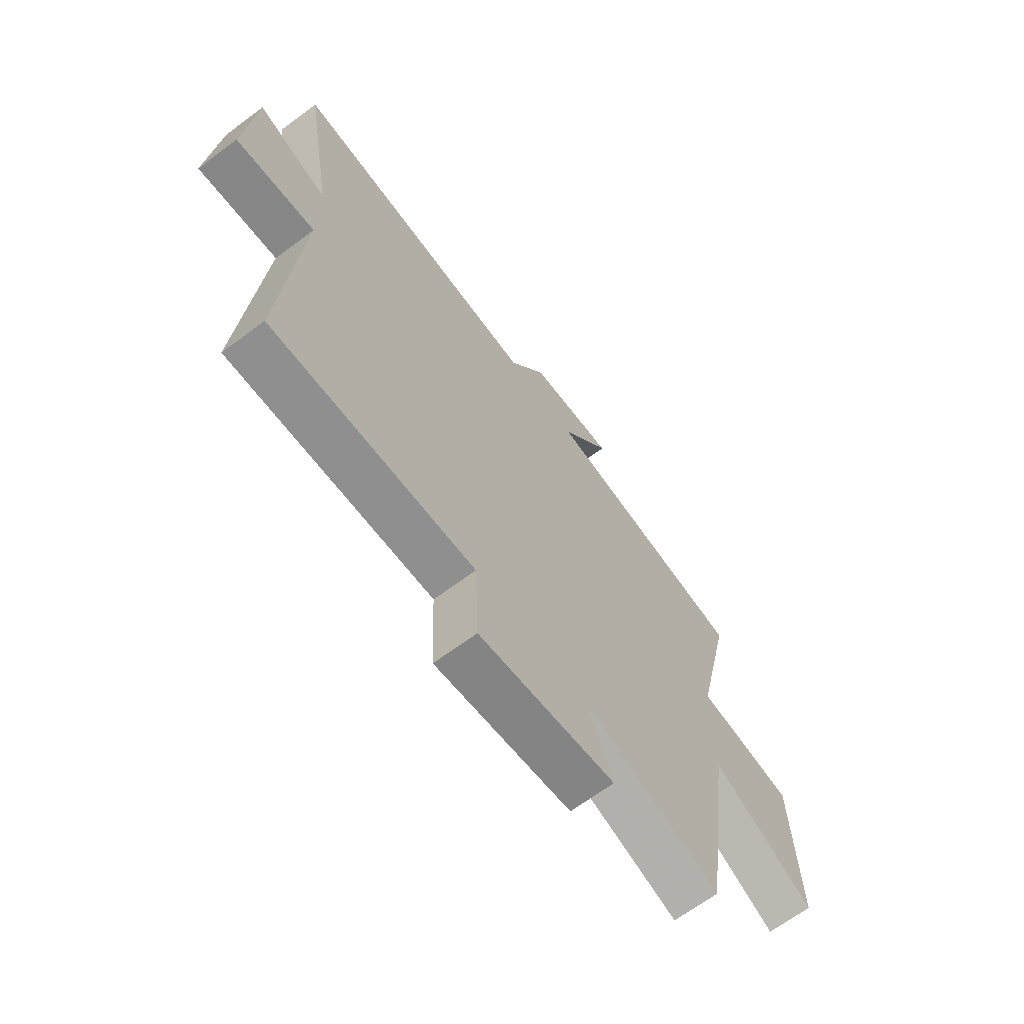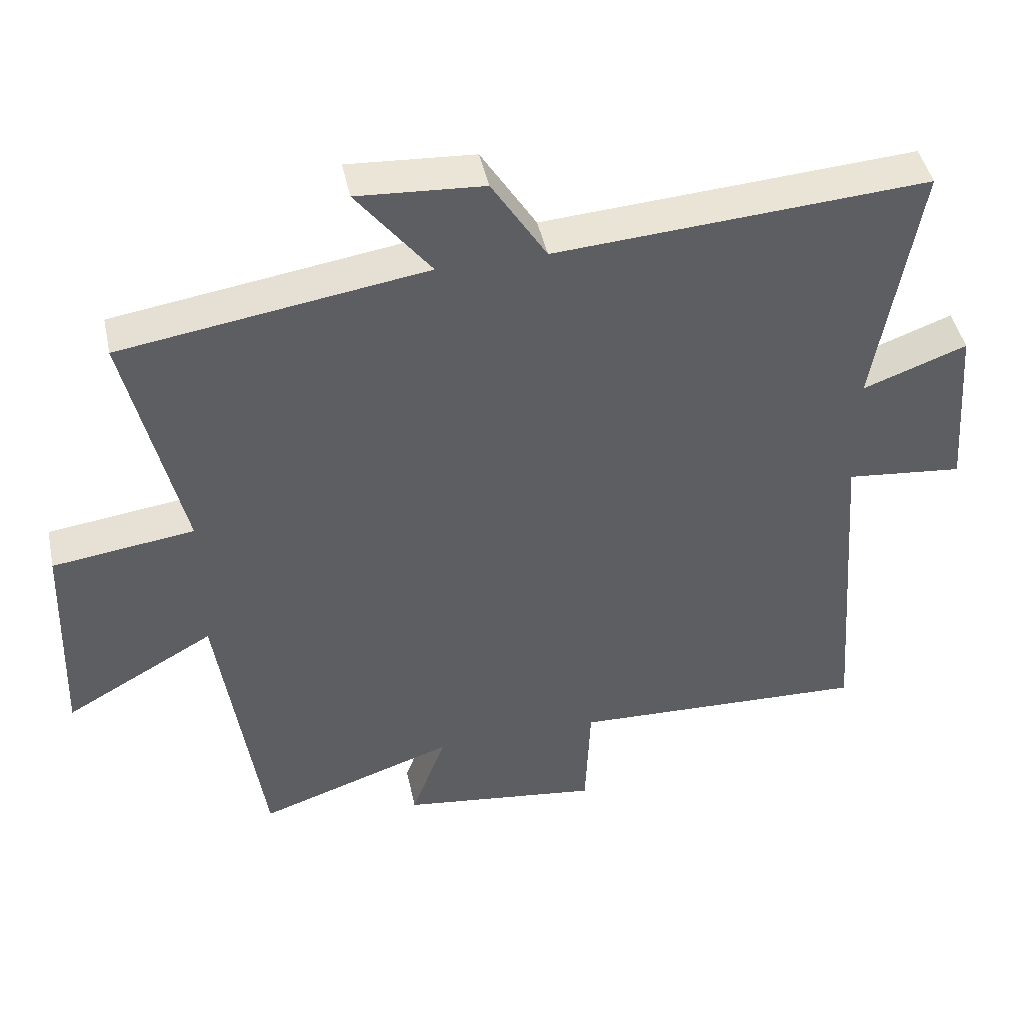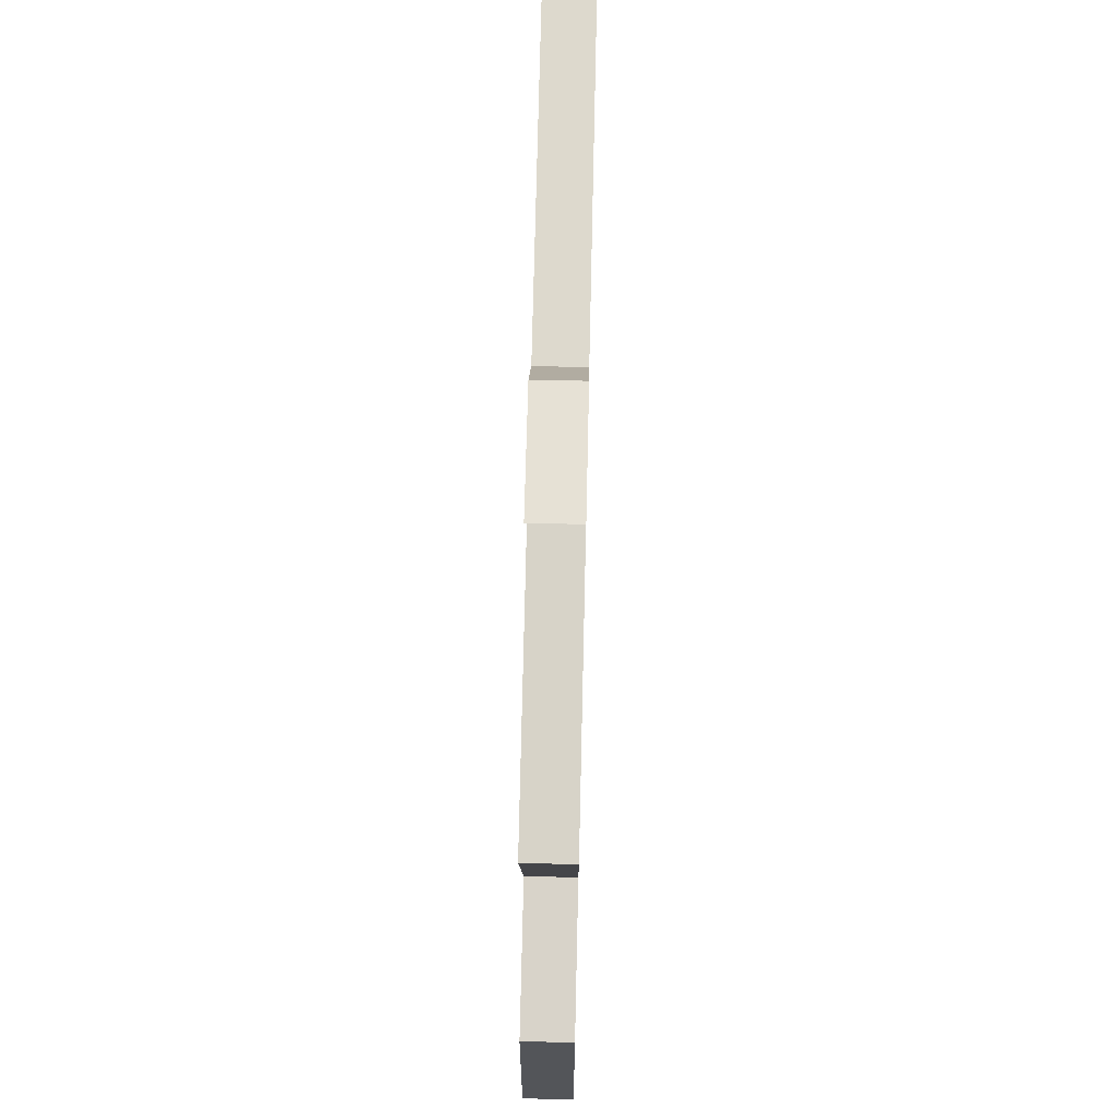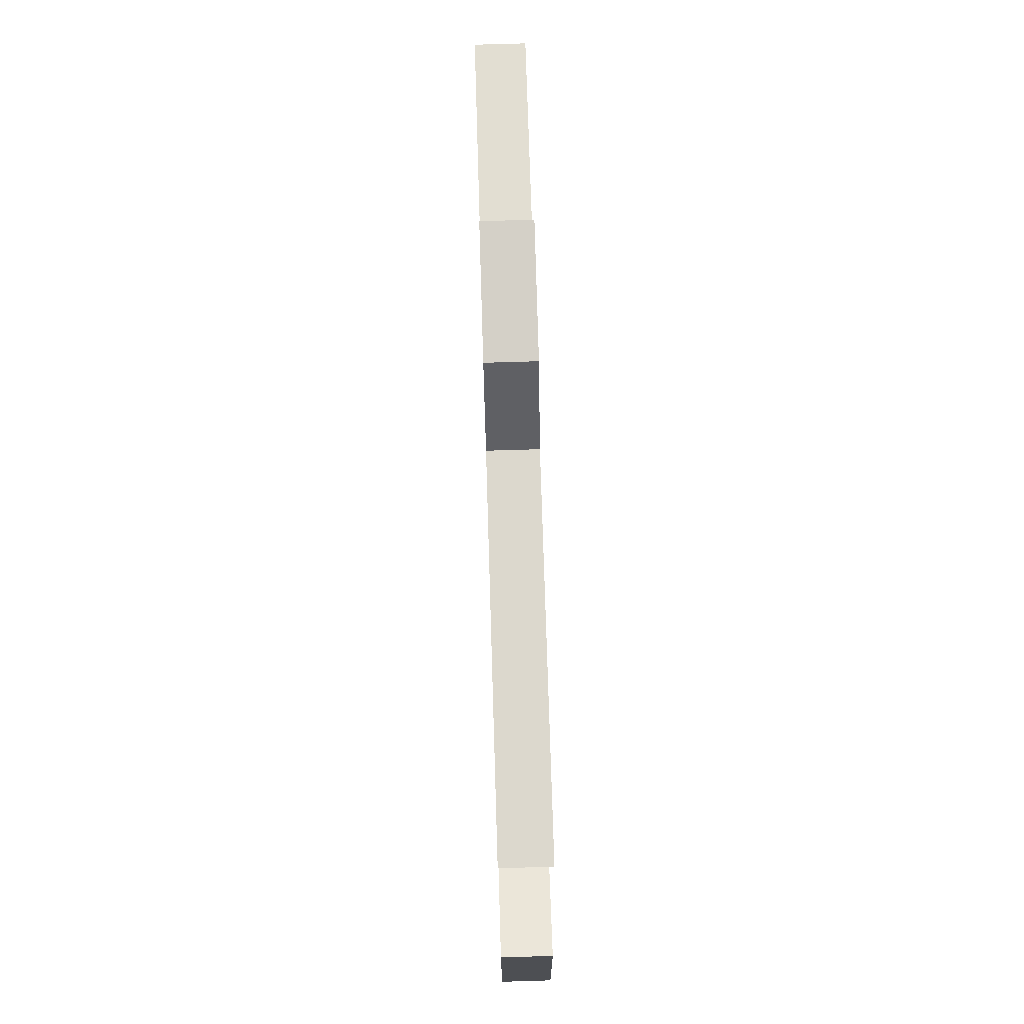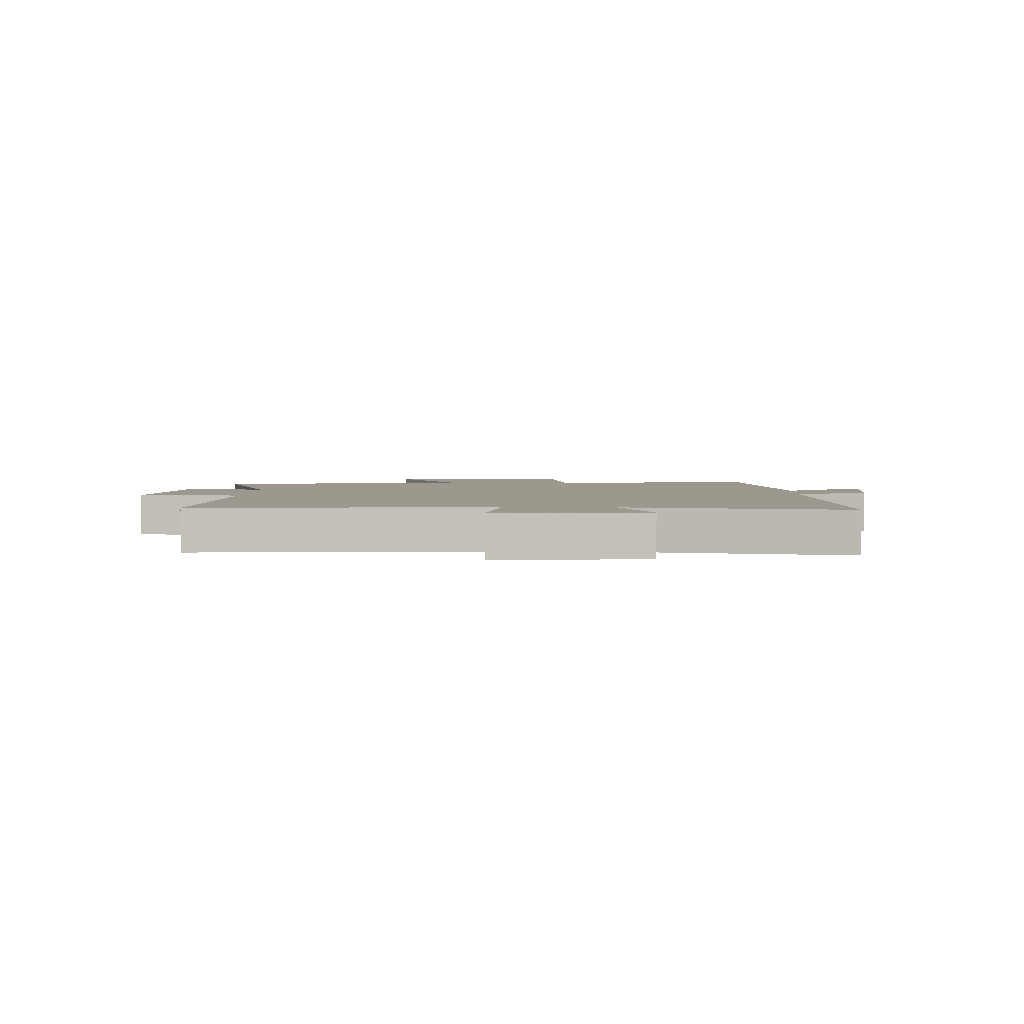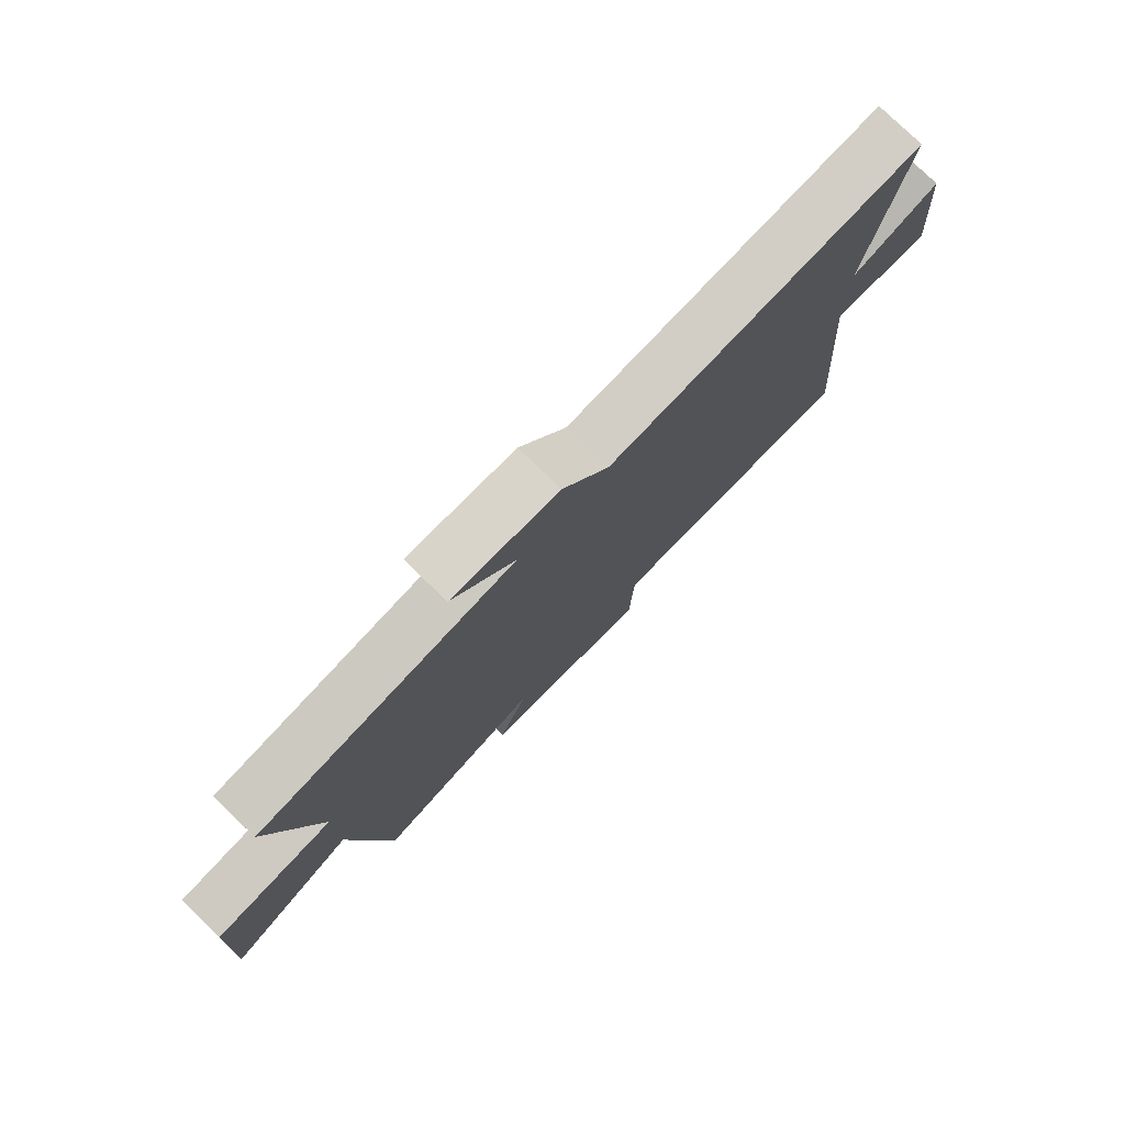
<metadata>
{"format":"obj","ext":"obj","renderer":"f3d","projection":"perspective","resolution":1024,"background":"white","views":[{"elev":-67.0,"azim":-53.2,"up":"+Z"},{"elev":45.0,"azim":168.0,"up":"+Z"},{"elev":68.1,"azim":91.3,"up":"+Z"},{"elev":76.4,"azim":-91.7,"up":"+Z"},{"elev":3.0,"azim":-88.0,"up":"+Y"},{"elev":78.1,"azim":134.0,"up":"+Z"}]}
</metadata>
<code>
v -0.562 0.07 0.537
v -0.019 0.07 0.5
v 0.061 0.07 0.628
v 0.245 0.07 0.64
v 0.137 0.07 0.5
v 0.581 0.07 0.432
v 0.5 0.07 0.076
v 0.707 0.07 0.048
v 0.719 0.07 -0.274
v 0.5 0.07 -0.15
v 0.436 0.07 -0.599
v 0.146 0.07 -0.5
v 0.197 0.07 -0.639
v -0.095 0.07 -0.677
v -0.102 0.07 -0.5
v -0.538 0.07 -0.517
v -0.5 0.07 -0.017
v -0.672 0.07 -0.035
v -0.652 0.07 0.221
v -0.5 0.07 0.165
v -0.562 0 0.537
v -0.019 0 0.5
v 0.061 0 0.628
v 0.245 0 0.64
v 0.137 0 0.5
v 0.581 0 0.432
v 0.5 0 0.076
v 0.707 0 0.048
v 0.719 0 -0.274
v 0.5 0 -0.15
v 0.436 0 -0.599
v 0.146 0 -0.5
v 0.197 0 -0.639
v -0.095 0 -0.677
v -0.102 0 -0.5
v -0.538 0 -0.517
v -0.5 0 -0.017
v -0.672 0 -0.035
v -0.652 0 0.221
v -0.5 0 0.165
f 17 18 19 20
f 15 16 17
f 15 17 20
f 12 13 14 15
f 20 1 2
f 15 20 2
f 12 15 2
f 12 2 3
f 11 12 3
f 10 11 3
f 7 8 9 10
f 5 6 7
f 5 7 10
f 3 4 5
f 3 5 10
f 40 39 38 37
f 37 36 35
f 40 37 35
f 35 34 33 32
f 22 21 40
f 22 40 35
f 22 35 32
f 23 22 32
f 23 32 31
f 23 31 30
f 30 29 28 27
f 27 26 25
f 30 27 25
f 25 24 23
f 30 25 23
f 1 21 22 2
f 2 22 23 3
f 3 23 24 4
f 4 24 25 5
f 5 25 26 6
f 6 26 27 7
f 7 27 28 8
f 8 28 29 9
f 9 29 30 10
f 10 30 31 11
f 11 31 32 12
f 12 32 33 13
f 13 33 34 14
f 14 34 35 15
f 15 35 36 16
f 16 36 37 17
f 17 37 38 18
f 18 38 39 19
f 19 39 40 20
f 20 40 21 1

</code>
